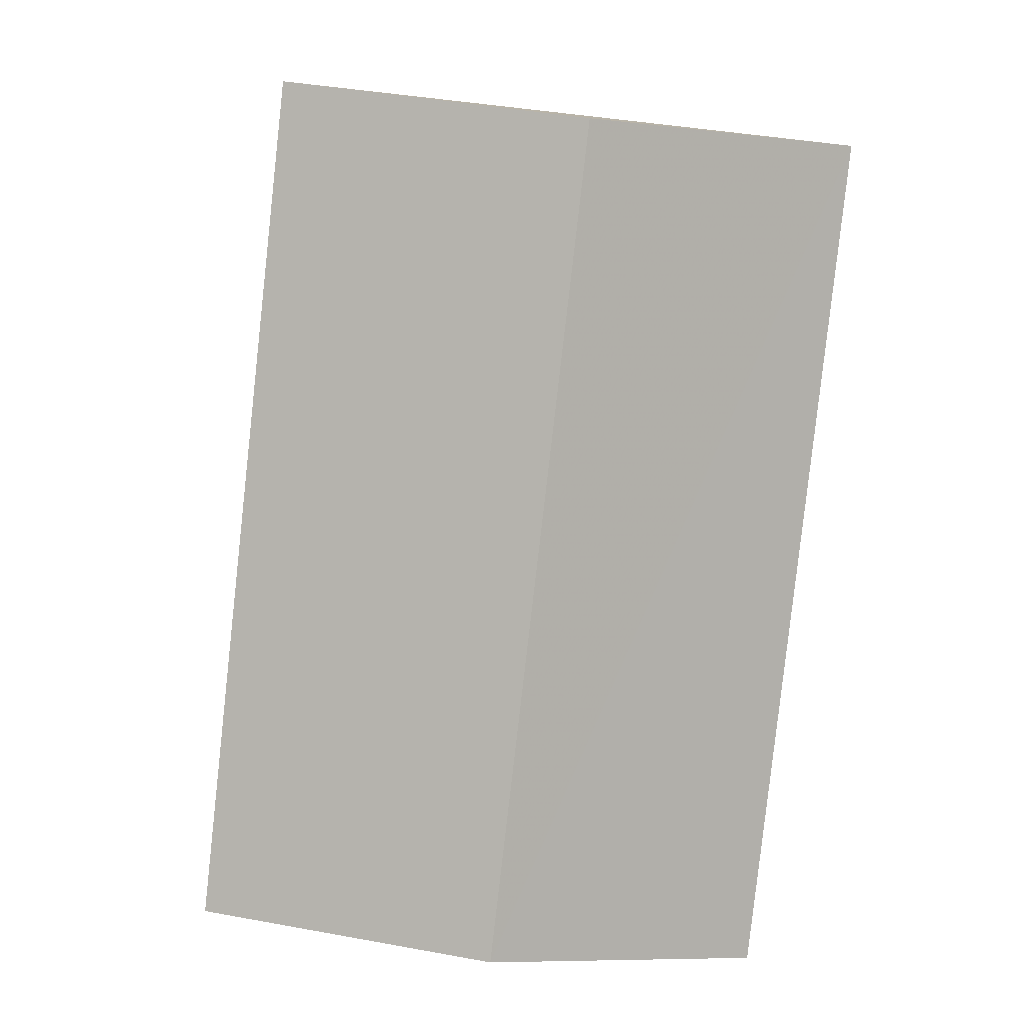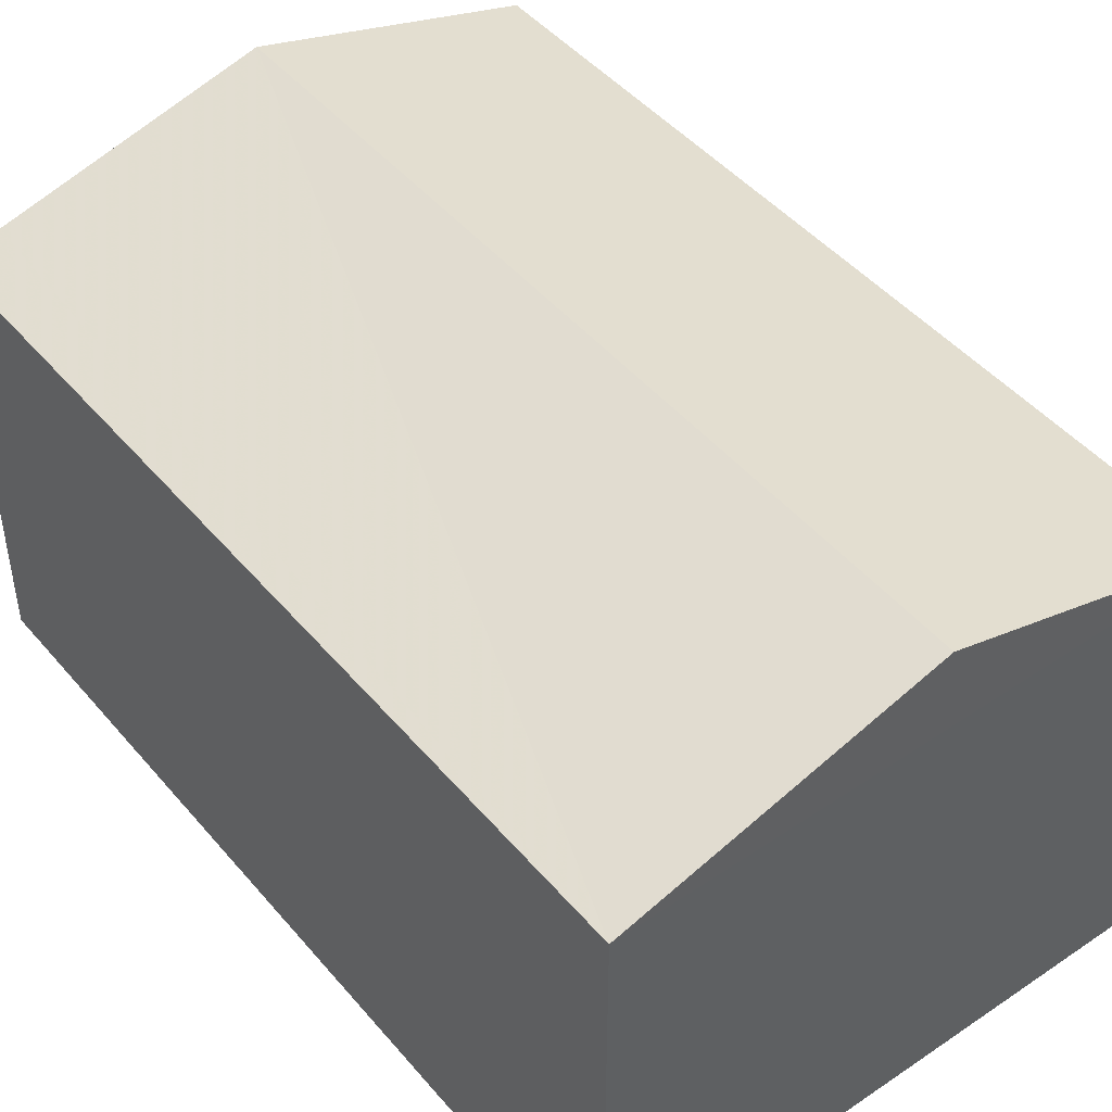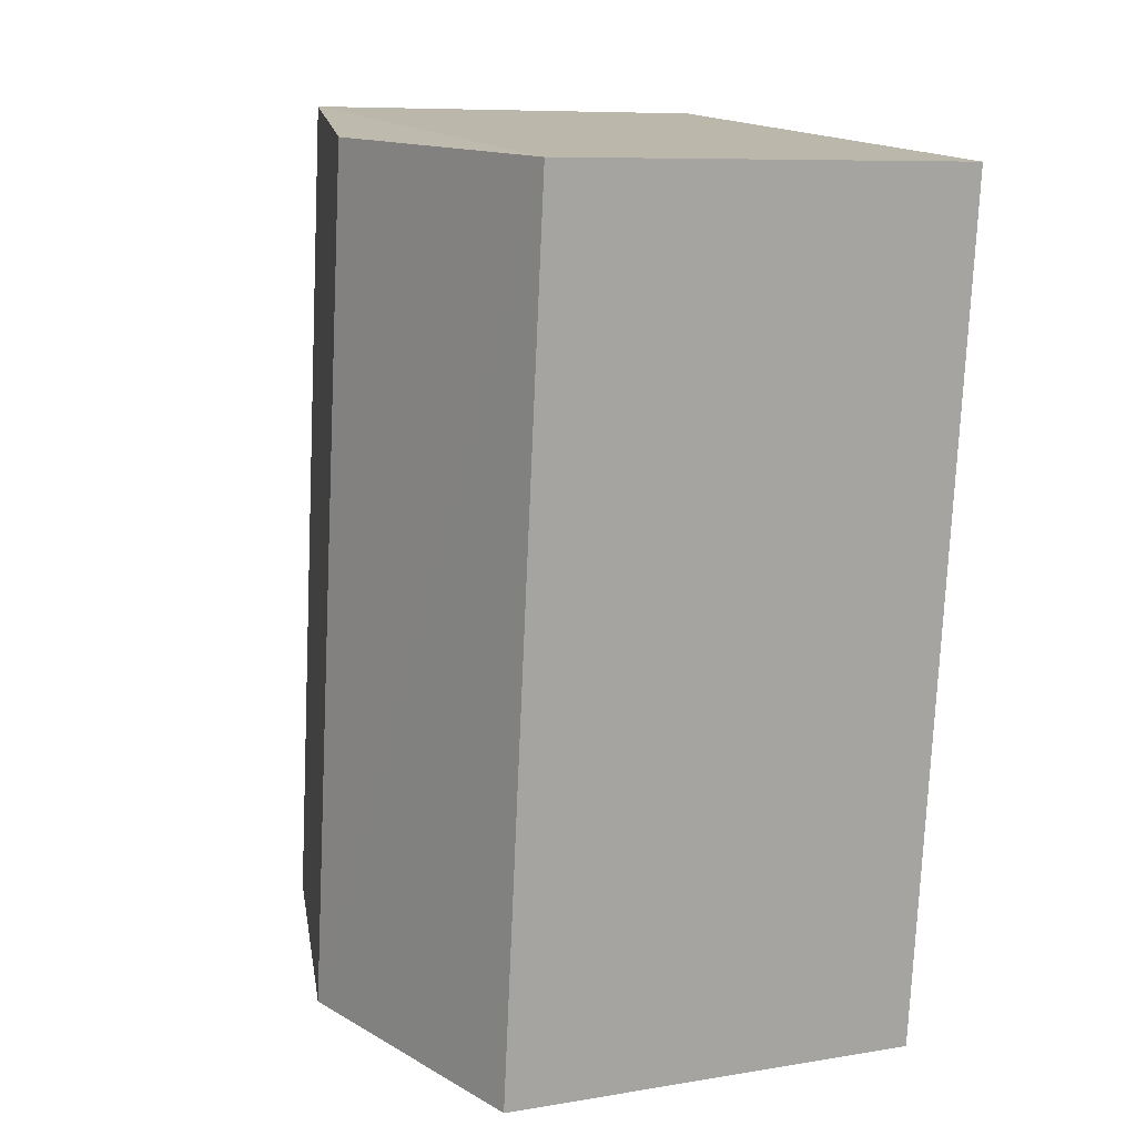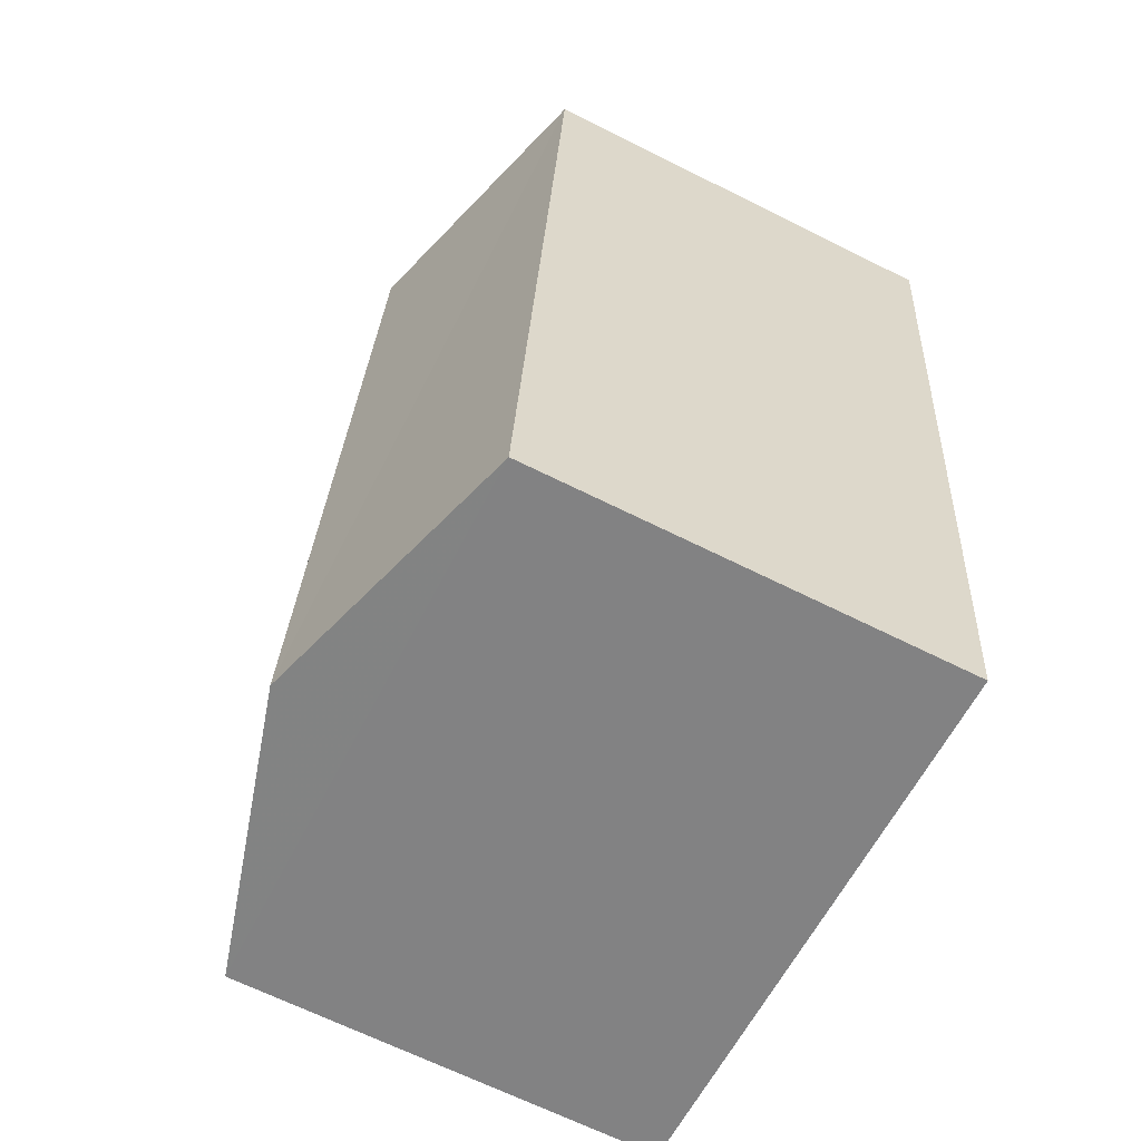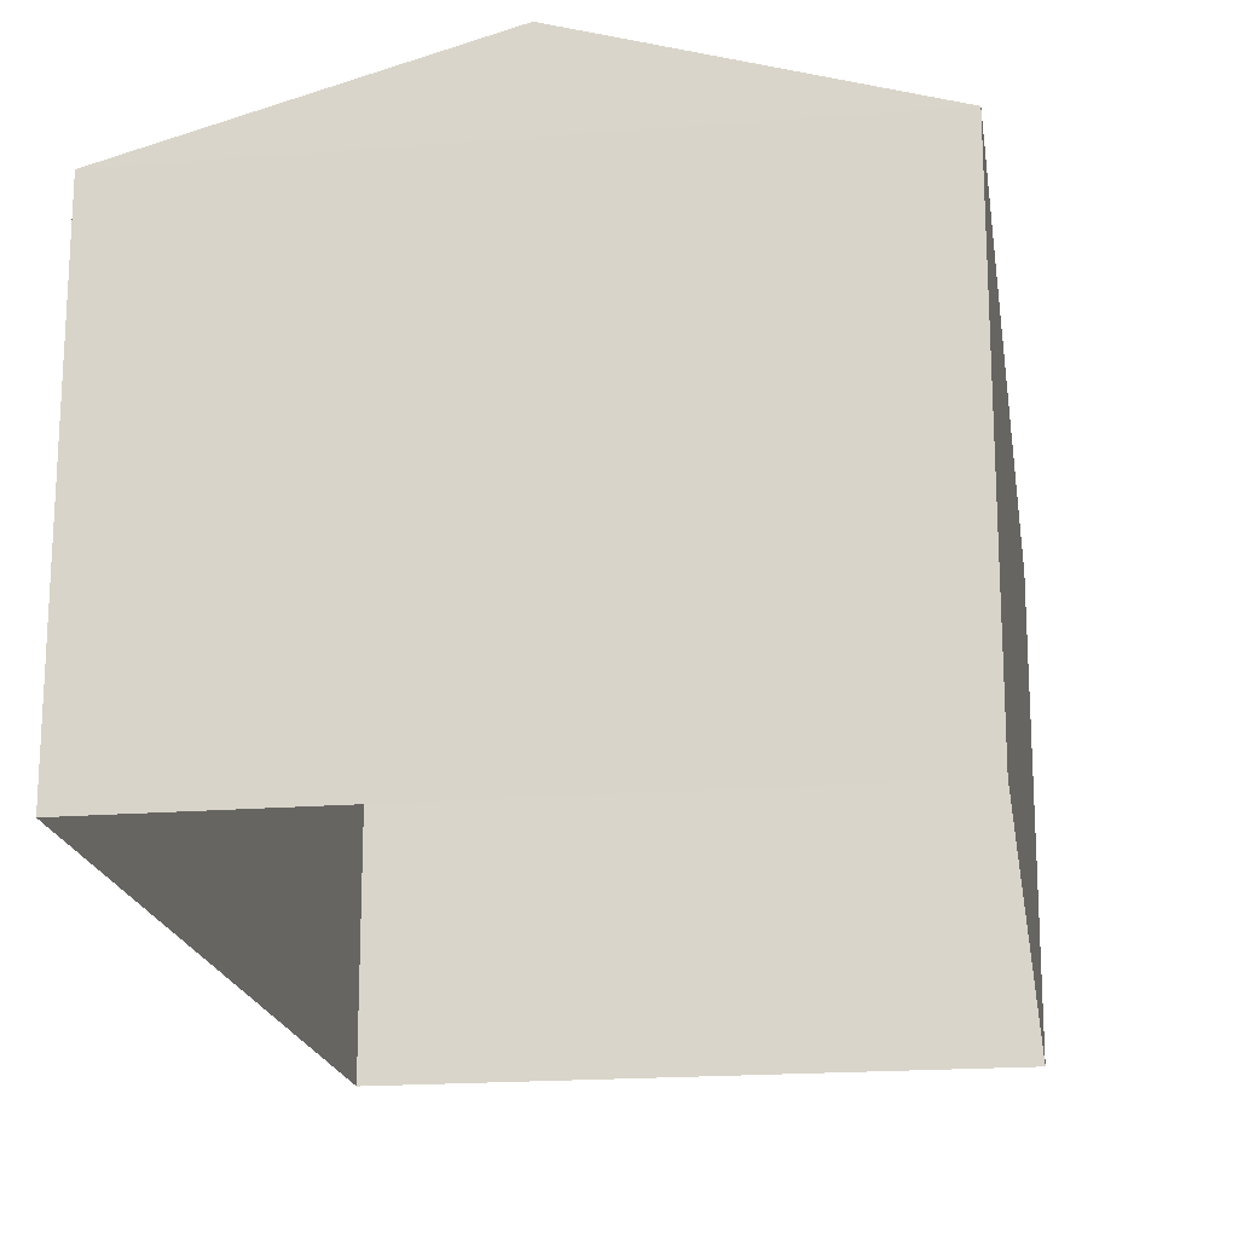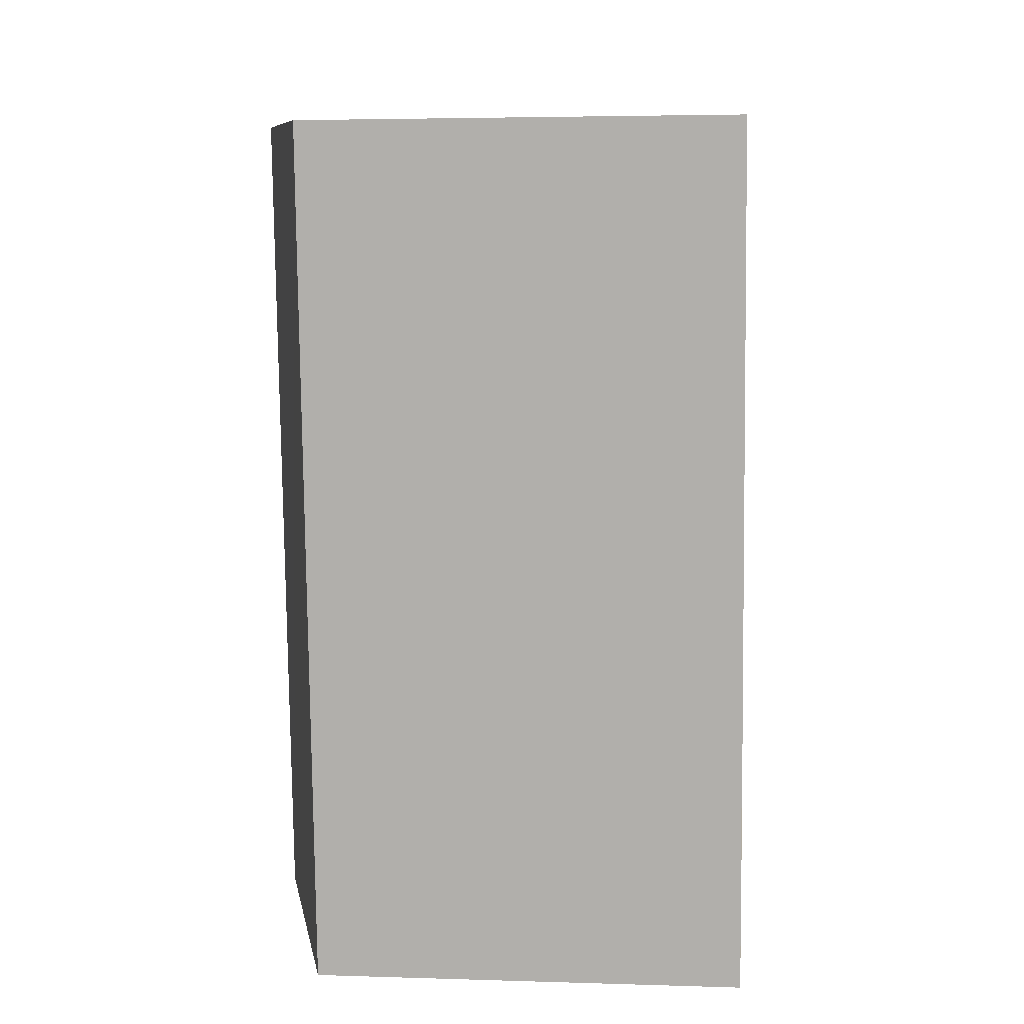
<metadata>
{"format":"obj","ext":"obj","renderer":"f3d","projection":"perspective","resolution":1024,"background":"white","views":[{"elev":8.0,"azim":-3.5,"up":"+Y"},{"elev":46.3,"azim":-44.0,"up":"+Z"},{"elev":8.5,"azim":65.4,"up":"+Y"},{"elev":-66.8,"azim":63.4,"up":"+Y"},{"elev":-18.9,"azim":2.2,"up":"+Z"},{"elev":4.0,"azim":96.2,"up":"+Y"}]}
</metadata>
<code>
v -8.871e+04 -9.876e+04 9.486
v -8.871e+04 -9.876e+04 9.487
v -8.87e+04 -9.876e+04 9.486
v -8.87e+04 -9.876e+04 9.486
v -8.871e+04 -9.876e+04 12.78
v -8.87e+04 -9.876e+04 13.41
v -8.871e+04 -9.876e+04 12.78
v -8.87e+04 -9.876e+04 13.41
v -8.87e+04 -9.876e+04 12.78
v -8.87e+04 -9.876e+04 12.78
f 1 2 3
f 4 1 3
f 5 6 7
f 8 6 5
f 6 8 9
f 9 8 10
f 6 9 7
f 5 1 4
f 10 5 4
f 10 4 3
f 9 10 3
f 8 5 10
f 7 3 2
f 7 9 3
f 5 2 1
f 5 7 2

</code>
